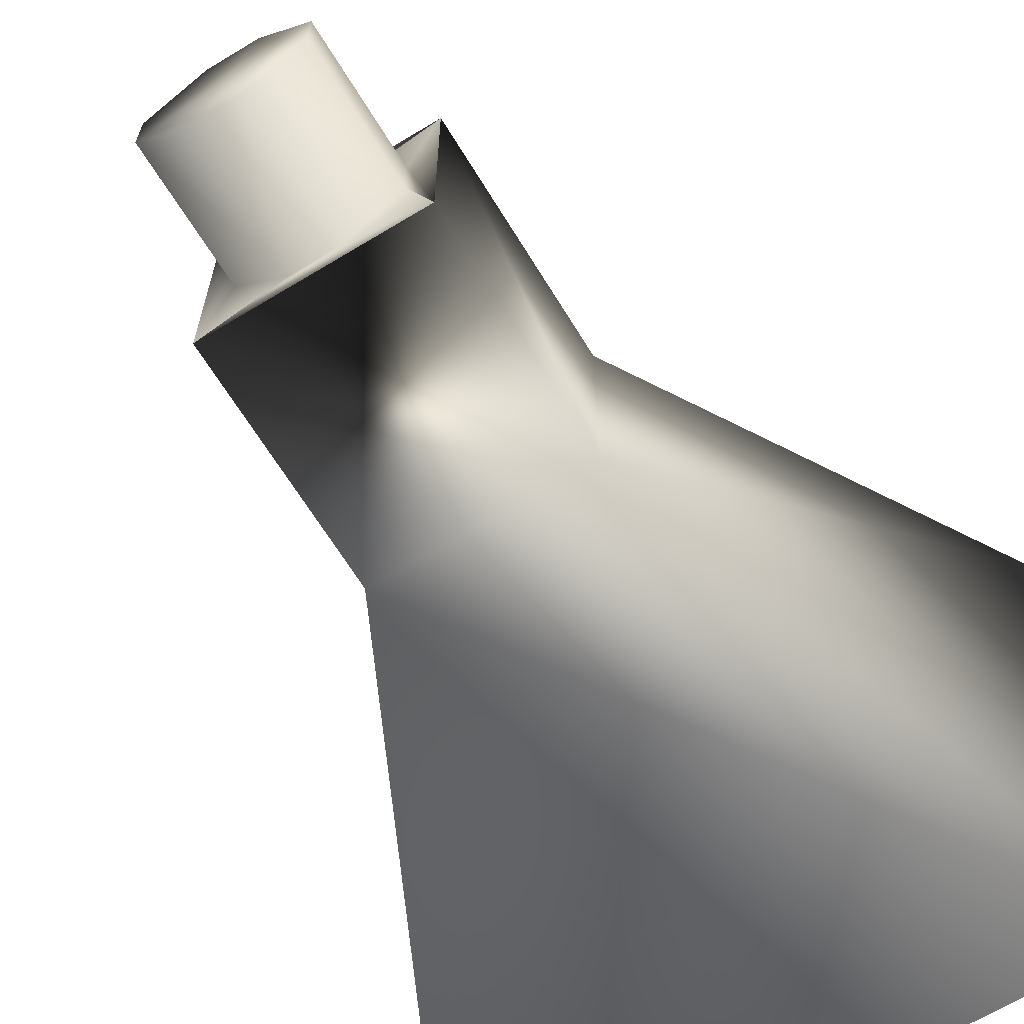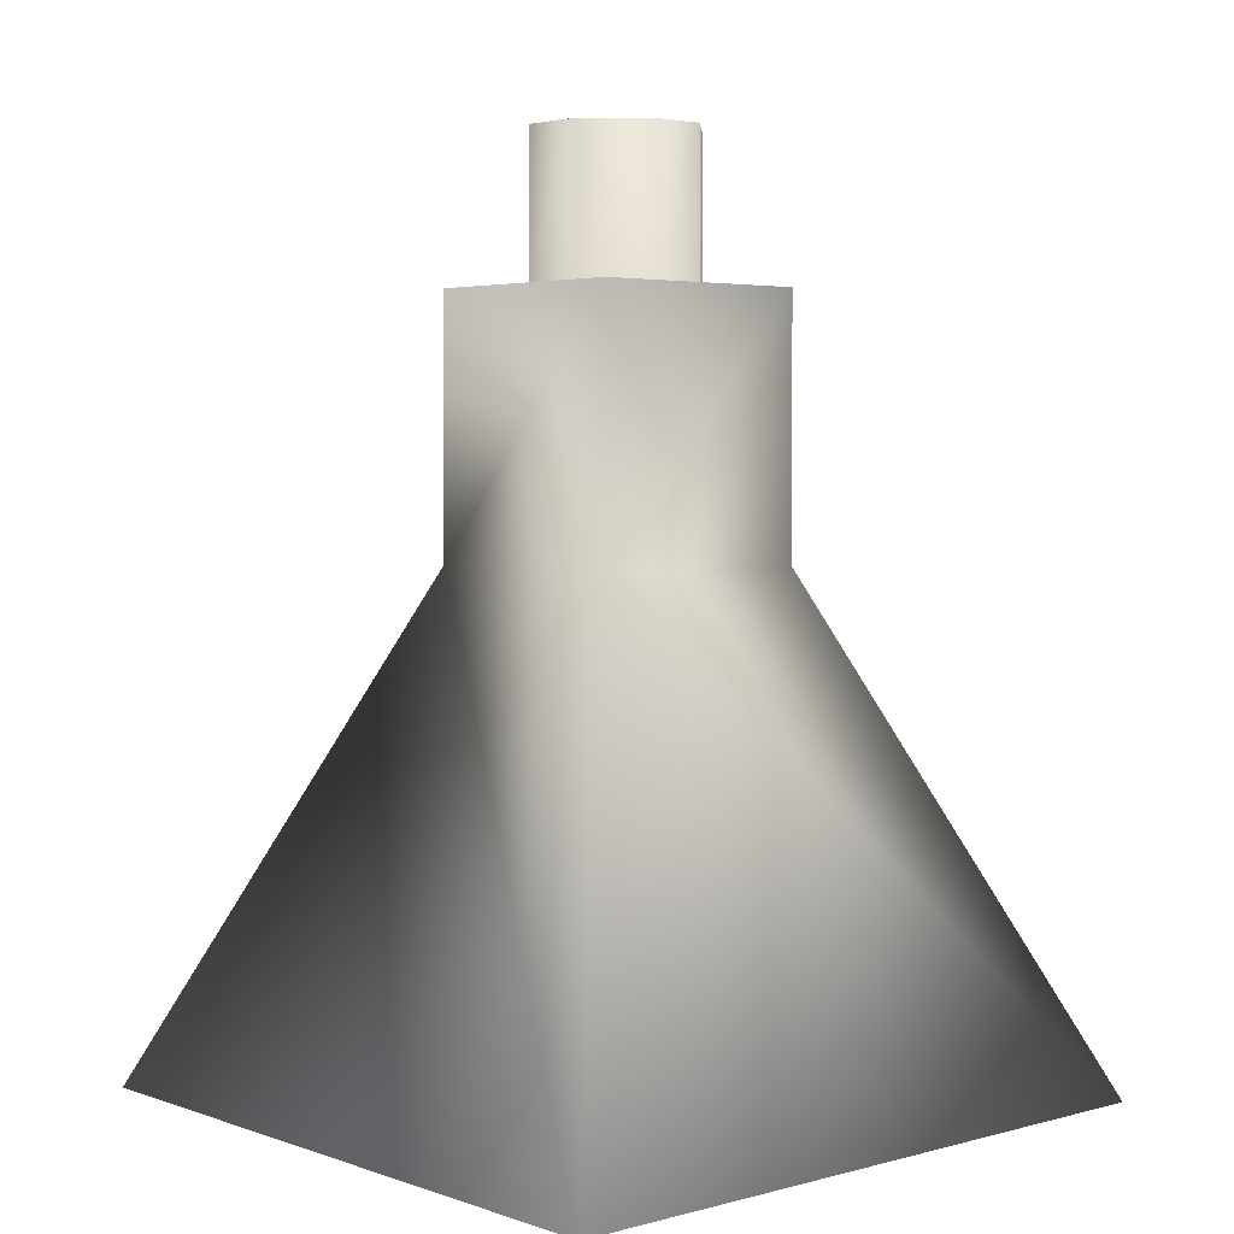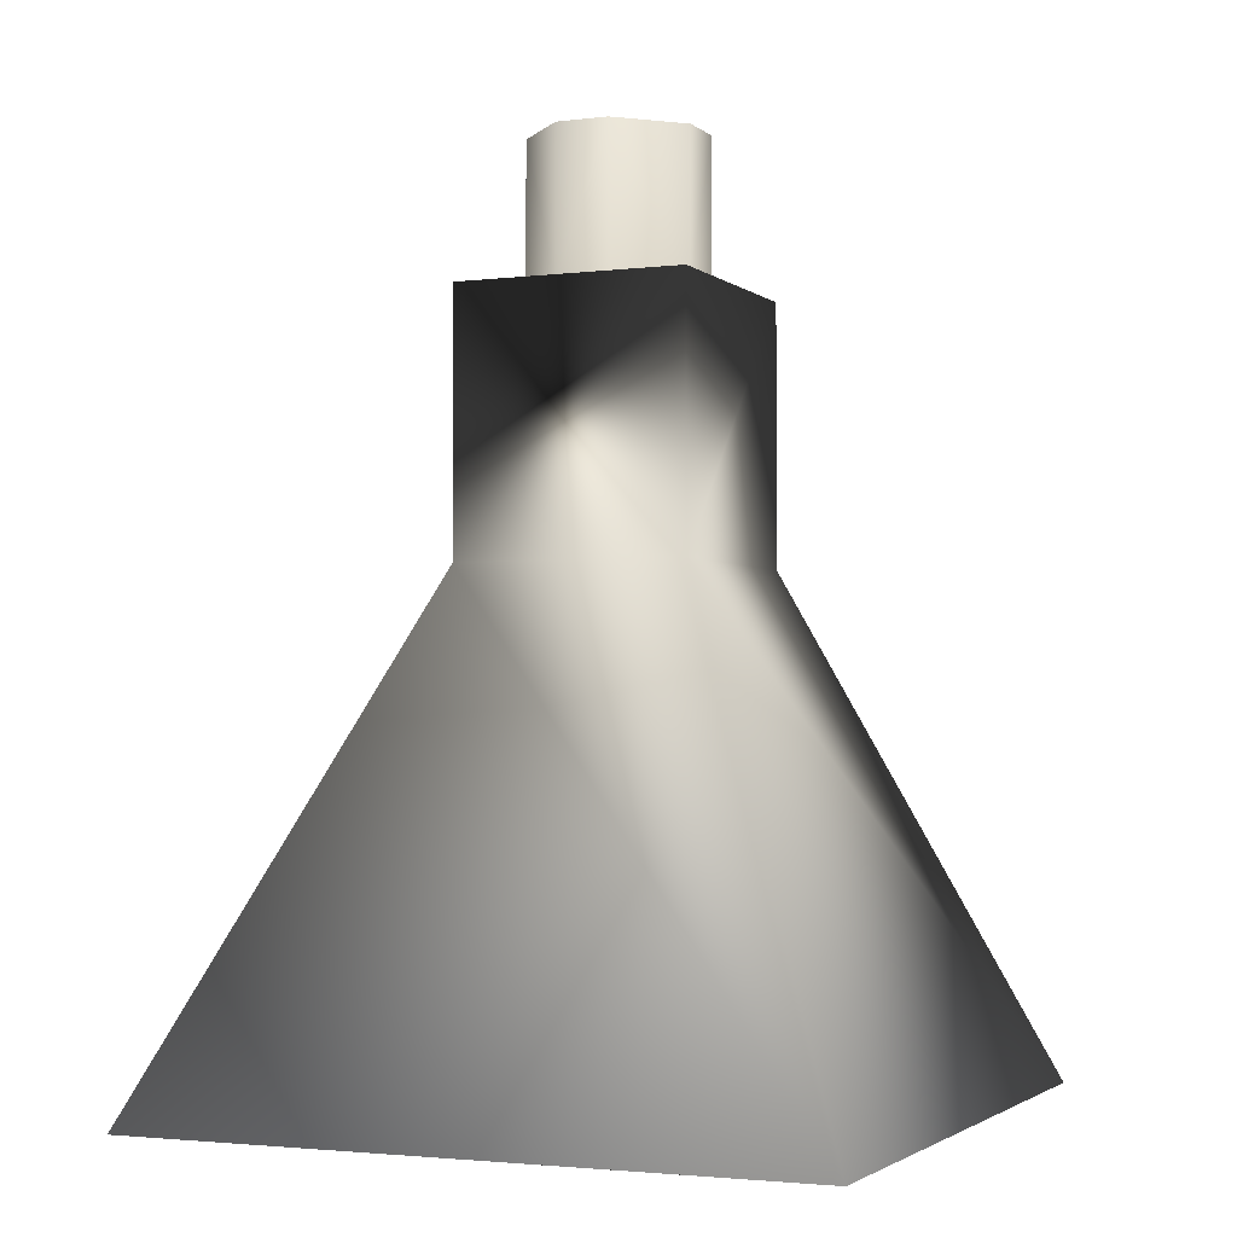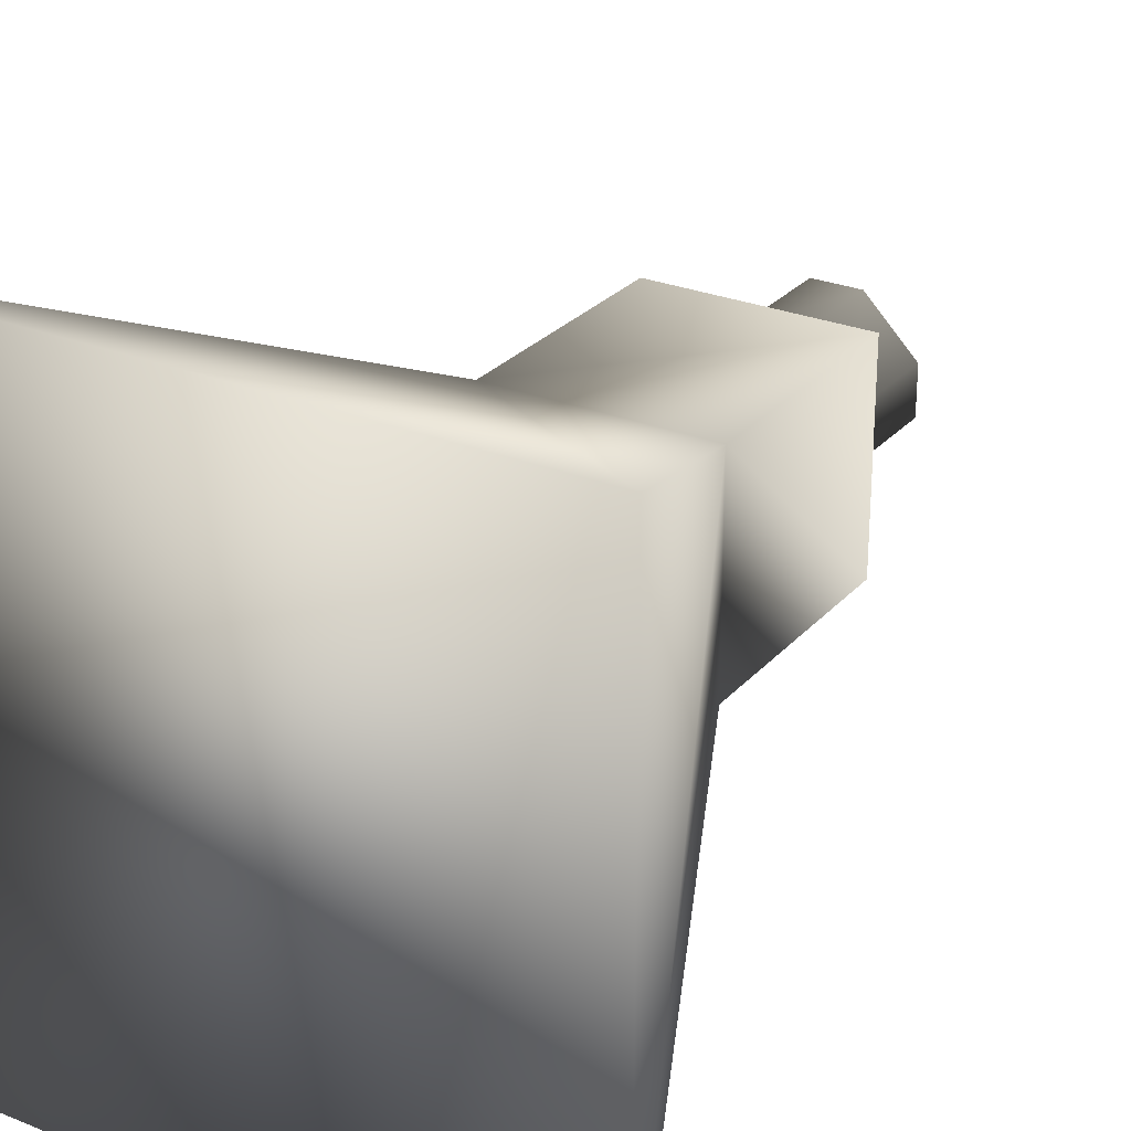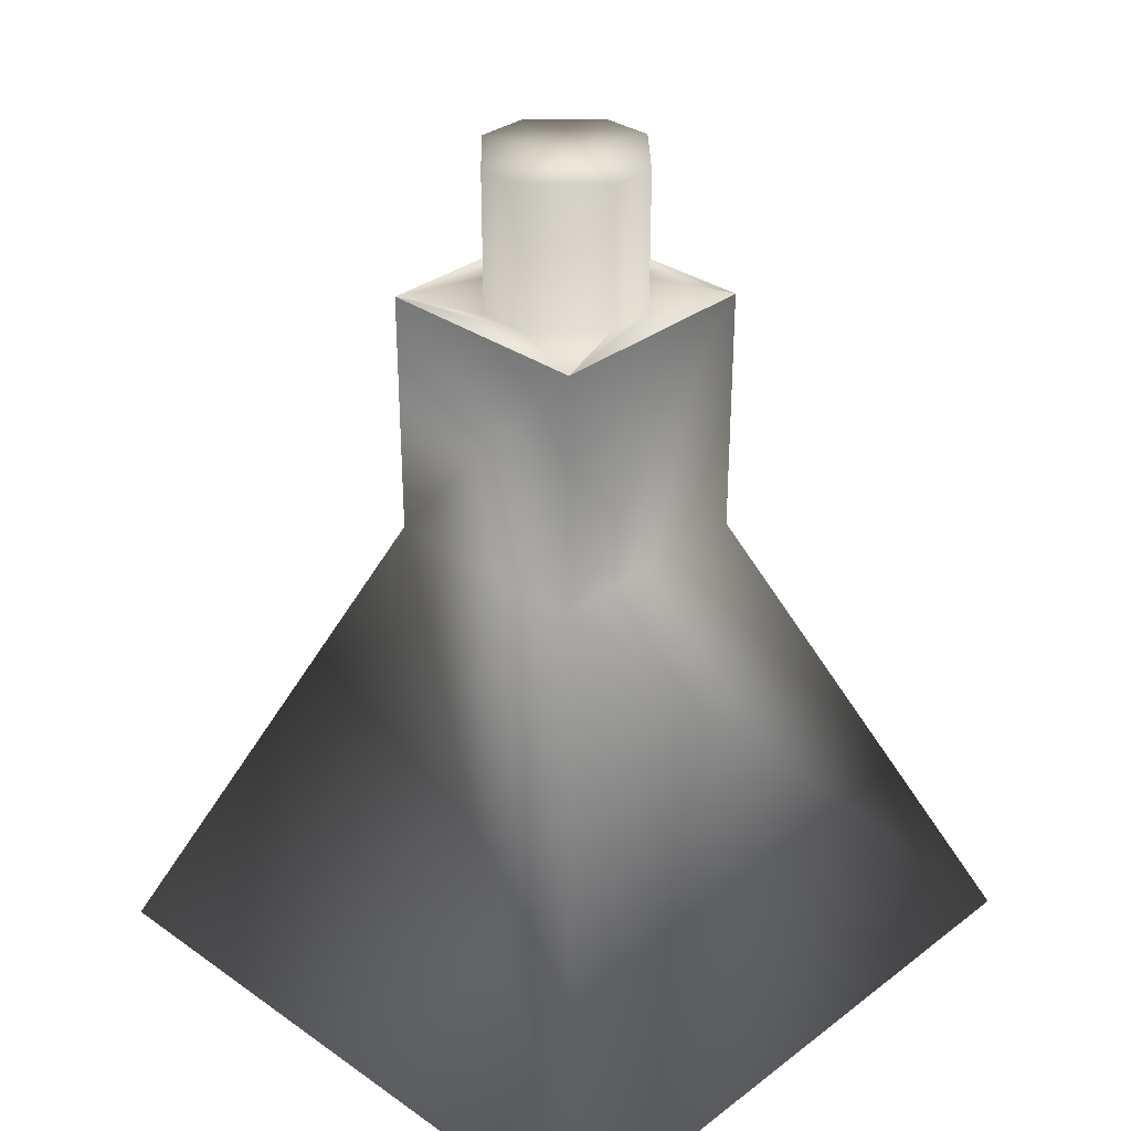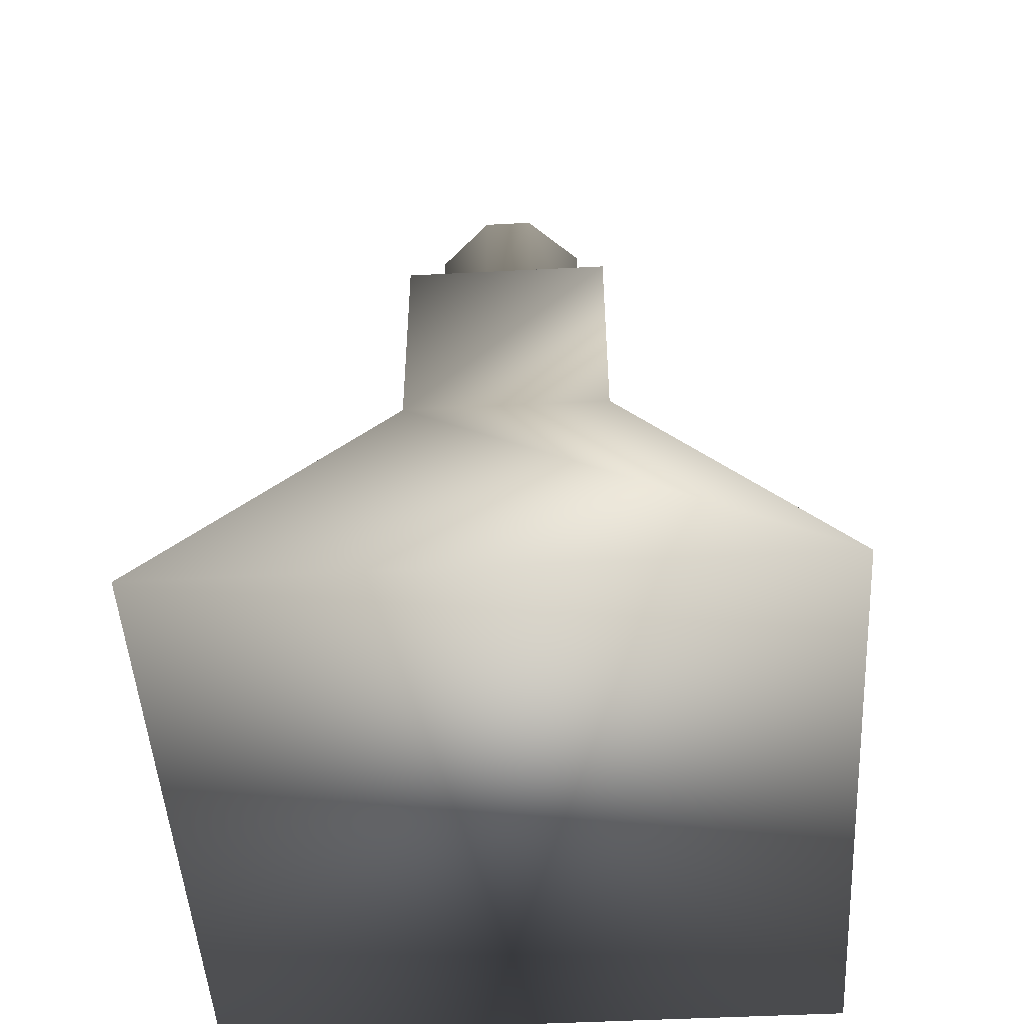
<metadata>
{"format":"obj","ext":"obj","renderer":"f3d","projection":"perspective","resolution":1024,"background":"white","views":[{"elev":-65.6,"azim":-148.6,"up":"+Z"},{"elev":3.6,"azim":-41.5,"up":"+Y"},{"elev":-2.4,"azim":-156.5,"up":"+Y"},{"elev":27.1,"azim":32.0,"up":"+Z"},{"elev":32.6,"azim":-46.1,"up":"+Y"},{"elev":-48.7,"azim":93.3,"up":"+Y"}]}
</metadata>
<code>
o Cube.001
v -0.1993 -0.121 -0.3489
v -0.1175 0.0653 -0.4307
v -0.1993 -0.121 -0.5979
v -0.1175 0.0653 -0.5161
v 0.04971 -0.121 -0.3489
v -0.03208 0.0653 -0.4307
v 0.04971 -0.121 -0.5979
v -0.03208 0.0653 -0.5161
v -0.03208 0.1611 -0.5161
v -0.03208 0.1611 -0.4307
v -0.1175 0.1611 -0.5161
v -0.1175 0.1611 -0.4307
v -0.03208 0.1611 -0.4307
v -0.1175 0.1611 -0.4307
v -0.03208 0.1611 -0.5161
v -0.1175 0.1611 -0.5161
v -0.04375 0.1611 -0.4636
v -0.06502 0.1611 -0.4424
v -0.03209 0.1611 -0.4307
v -0.08461 0.1611 -0.4424
v -0.1059 0.1611 -0.4636
v -0.1175 0.1611 -0.4307
v -0.06502 0.1611 -0.5045
v -0.04375 0.1611 -0.4832
v -0.03209 0.1611 -0.5161
v -0.1059 0.1611 -0.4832
v -0.08461 0.1611 -0.5045
v -0.1175 0.1611 -0.5161
v -0.06502 0.2155 -0.4424
v -0.04375 0.2155 -0.4636
v -0.1059 0.2155 -0.4636
v -0.08461 0.2155 -0.4424
v -0.04375 0.2155 -0.4832
v -0.06502 0.2155 -0.5045
v -0.08461 0.2155 -0.5045
v -0.1059 0.2155 -0.4832
v -0.07481 0.2155 -0.4734
f 1 2 4 3
f 3 4 8 7
f 7 8 6 5
f 5 6 2 1
f 3 7 5 1
f 2 6 10 12
f 6 8 9 10
f 4 2 12 11
f 8 4 11 9
f 11 12 14 16
f 15 16 28 27 23 25
f 10 9 15 13
f 9 11 16 15
f 12 10 13 14
f 29 37 32
f 26 21 31 36
f 23 27 35 34
f 17 24 33 30
f 14 13 19 18 20 22
f 16 14 22 21 26 28
f 13 15 25 24 17 19
f 17 18 19
f 20 21 22
f 23 24 25
f 26 27 28
f 26 36 35 27
f 33 24 23 34
f 17 30 29 18
f 31 21 20 32
f 20 18 29 32
f 35 37 34
f 32 37 31
f 34 37 33
f 30 37 29
f 36 37 35
f 33 37 30
f 31 37 36

</code>
